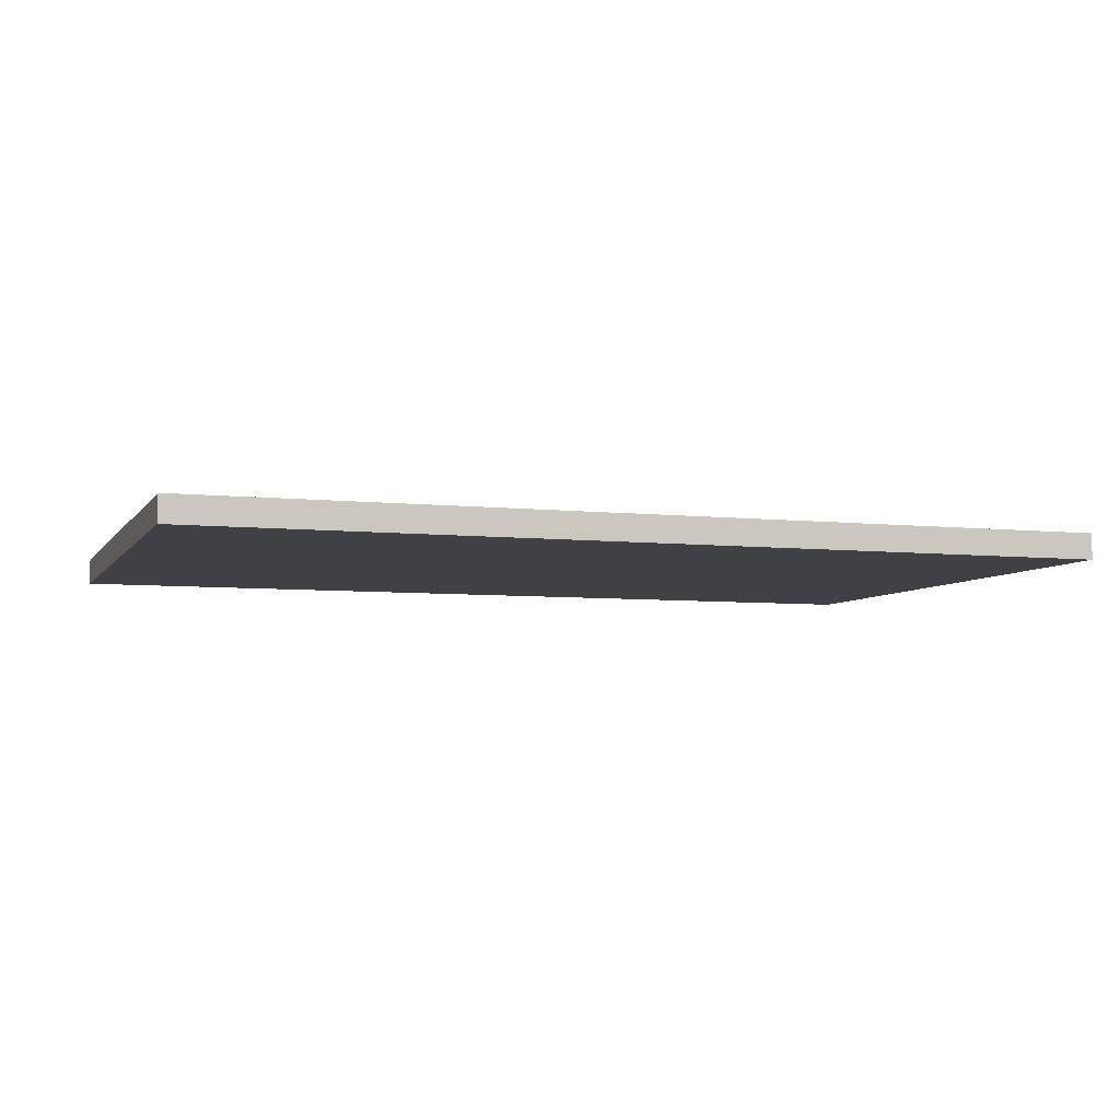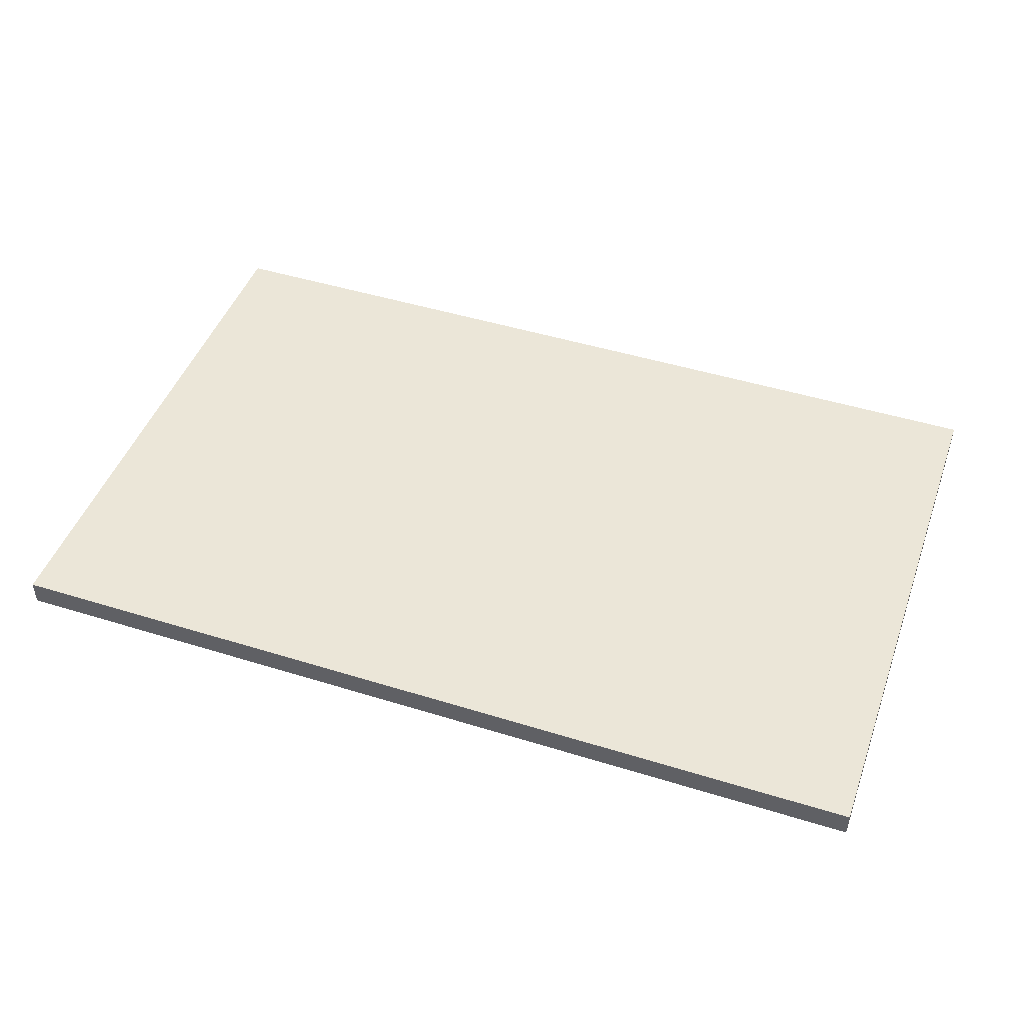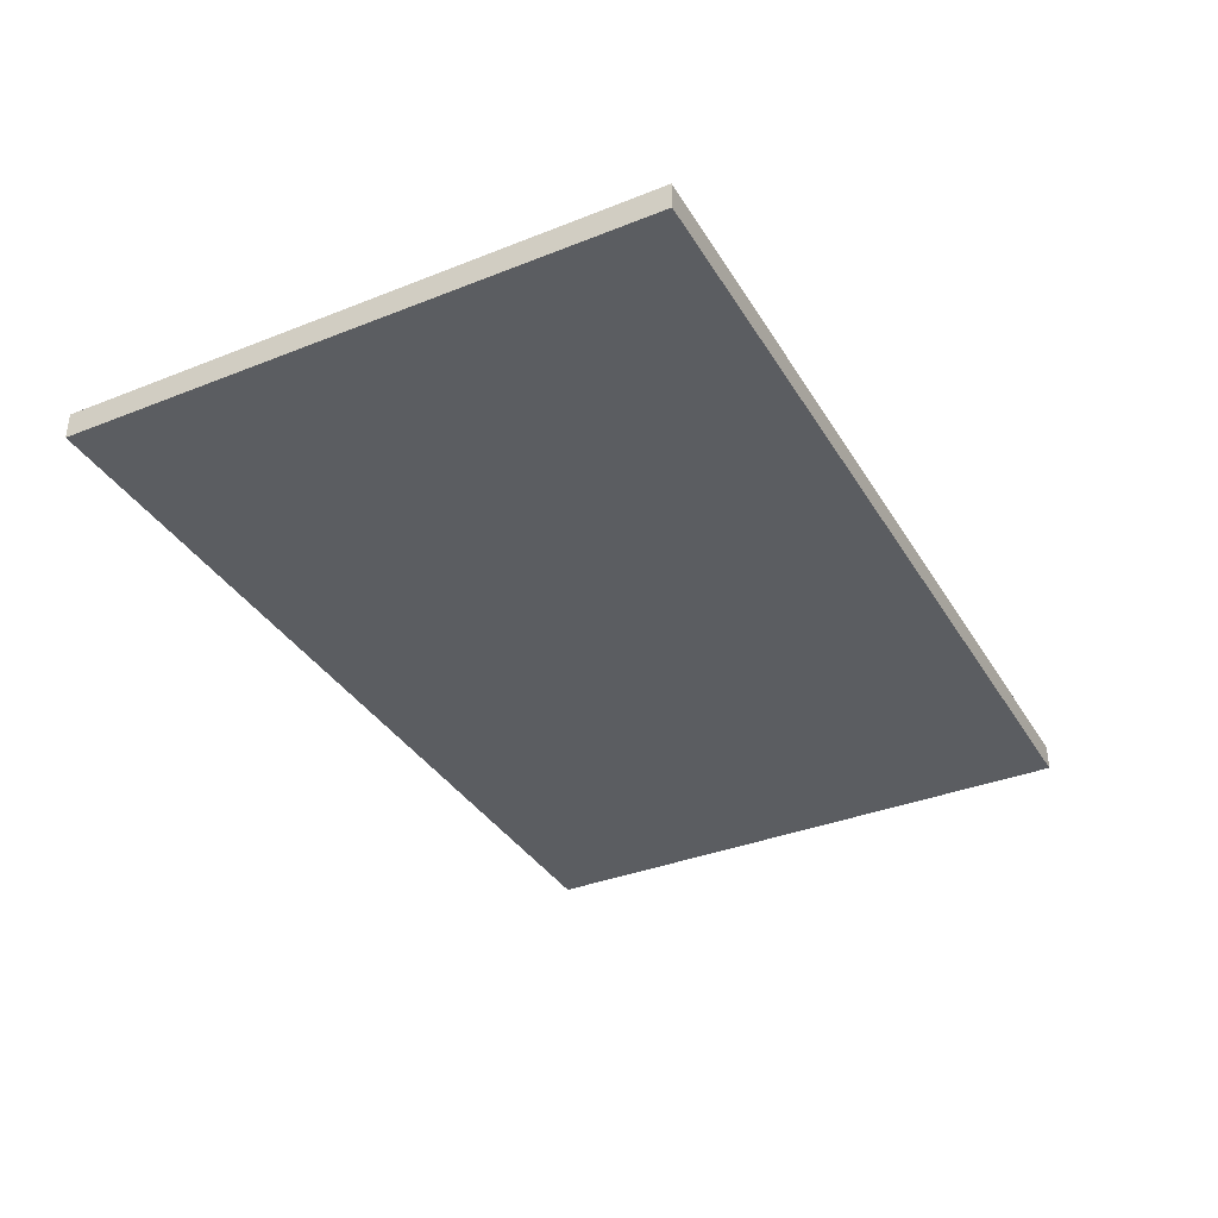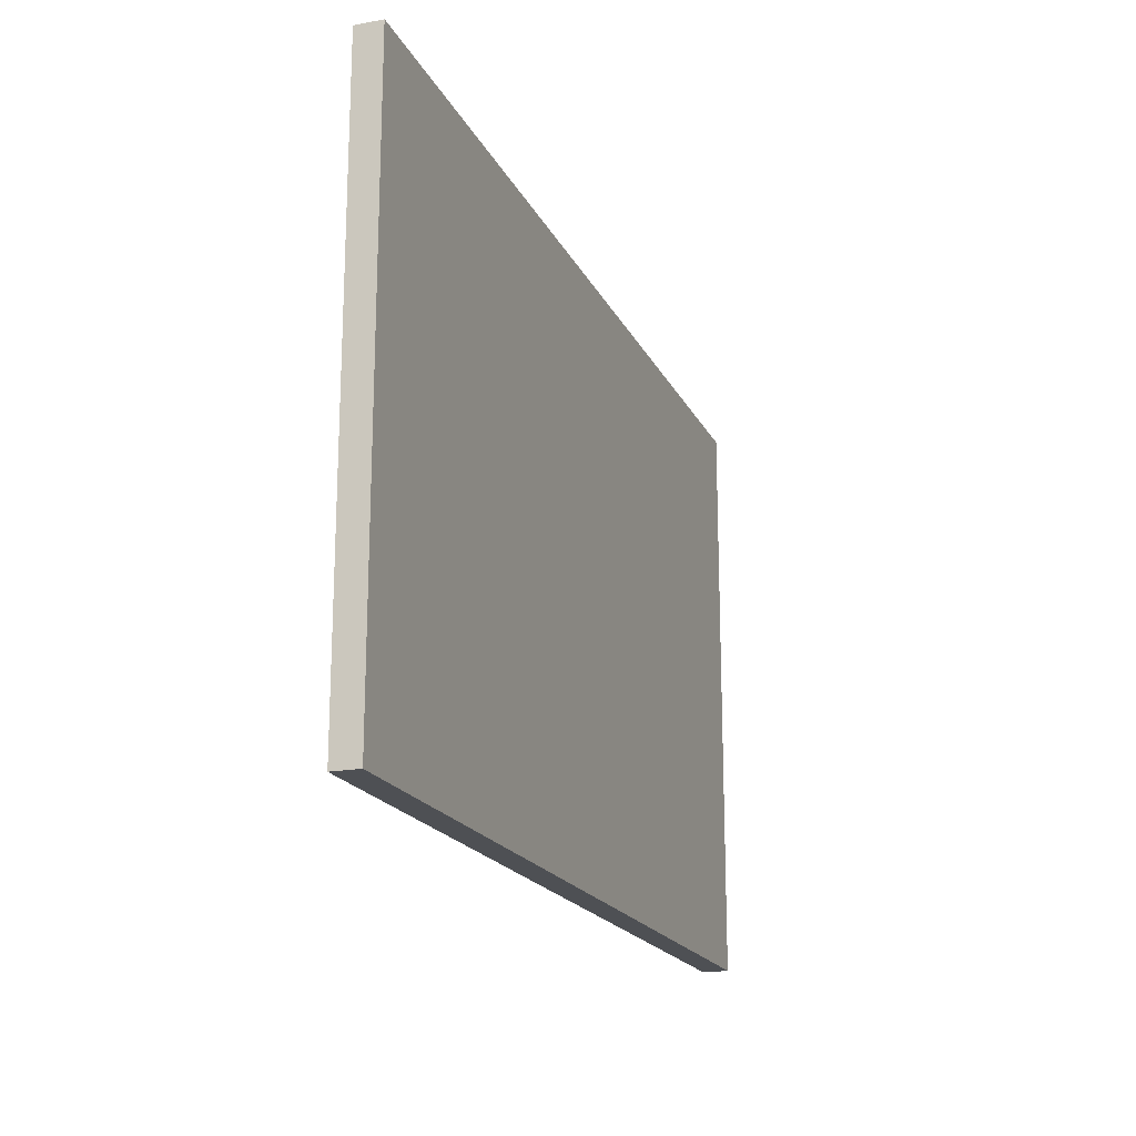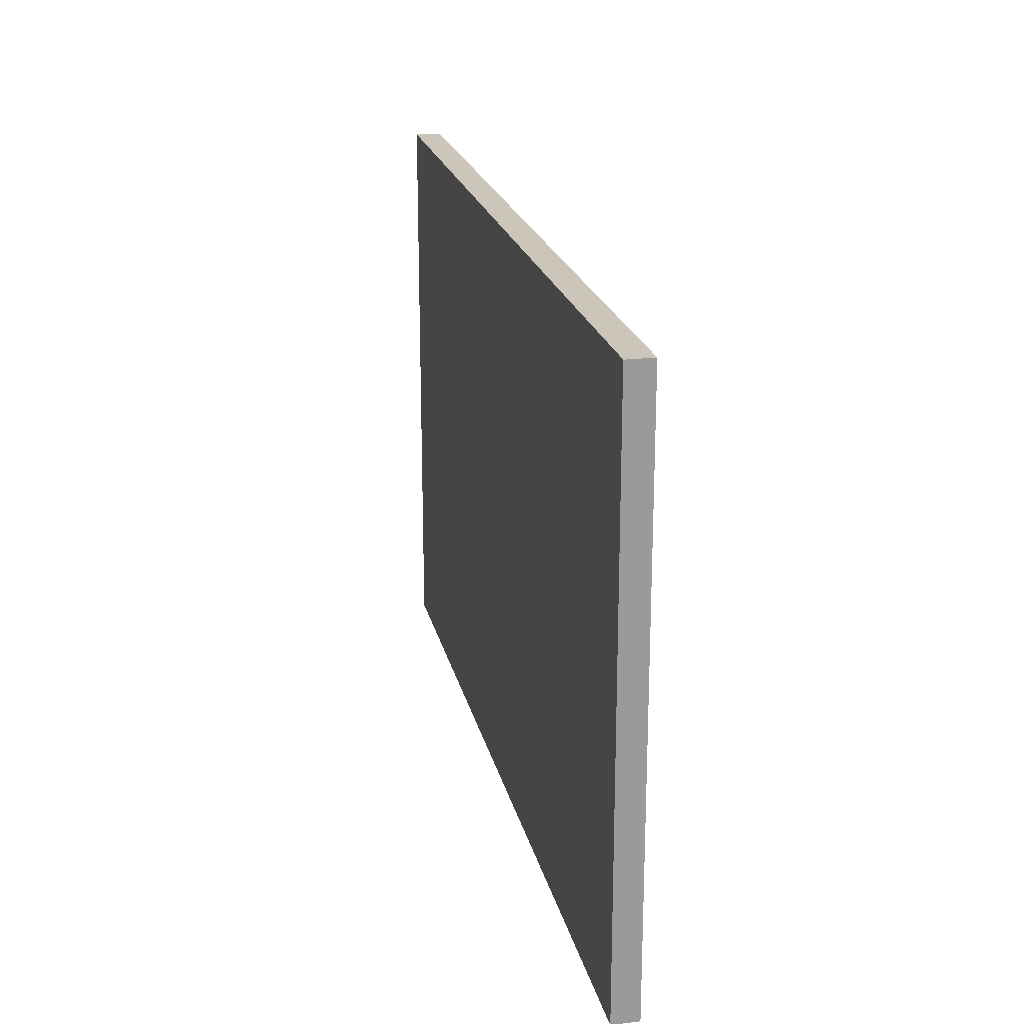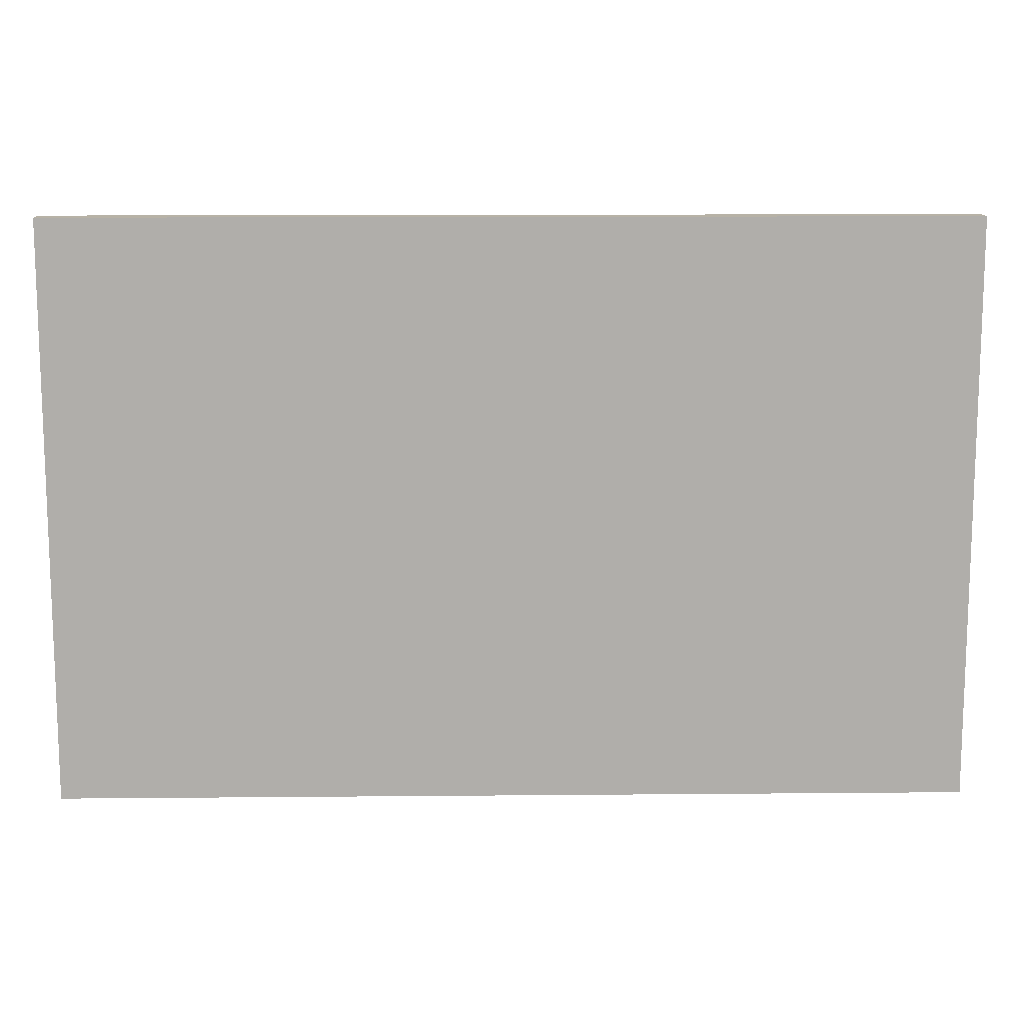
<metadata>
{"format":"obj","ext":"obj","renderer":"f3d","projection":"perspective","resolution":1024,"background":"white","views":[{"elev":-5.9,"azim":-18.7,"up":"+Y"},{"elev":46.5,"azim":19.5,"up":"+Y"},{"elev":-36.0,"azim":-62.5,"up":"+Y"},{"elev":-18.8,"azim":-70.6,"up":"+Z"},{"elev":20.8,"azim":77.9,"up":"+Z"},{"elev":12.4,"azim":178.8,"up":"+Z"}]}
</metadata>
<code>
g default
v -5.473 -0.1578 -3.5
v -5.473 -0.1578 3.5
v -5.473 0.1578 3.5
v -5.473 0.1578 -3.5
v 5.473 0.1578 -3.5
v 5.473 -0.1578 -3.5
v 5.473 -0.1578 3.5
v 5.473 0.1578 3.5
g HallwayFloor polySurface2 HallwayLamp1
f 1 4 6
f 6 4 5
f 2 1 7
f 7 1 6
f 8 3 7
f 7 3 2
f 5 4 8
f 8 4 3
f 1 2 4
f 4 2 3
f 7 6 8
f 8 6 5

</code>
